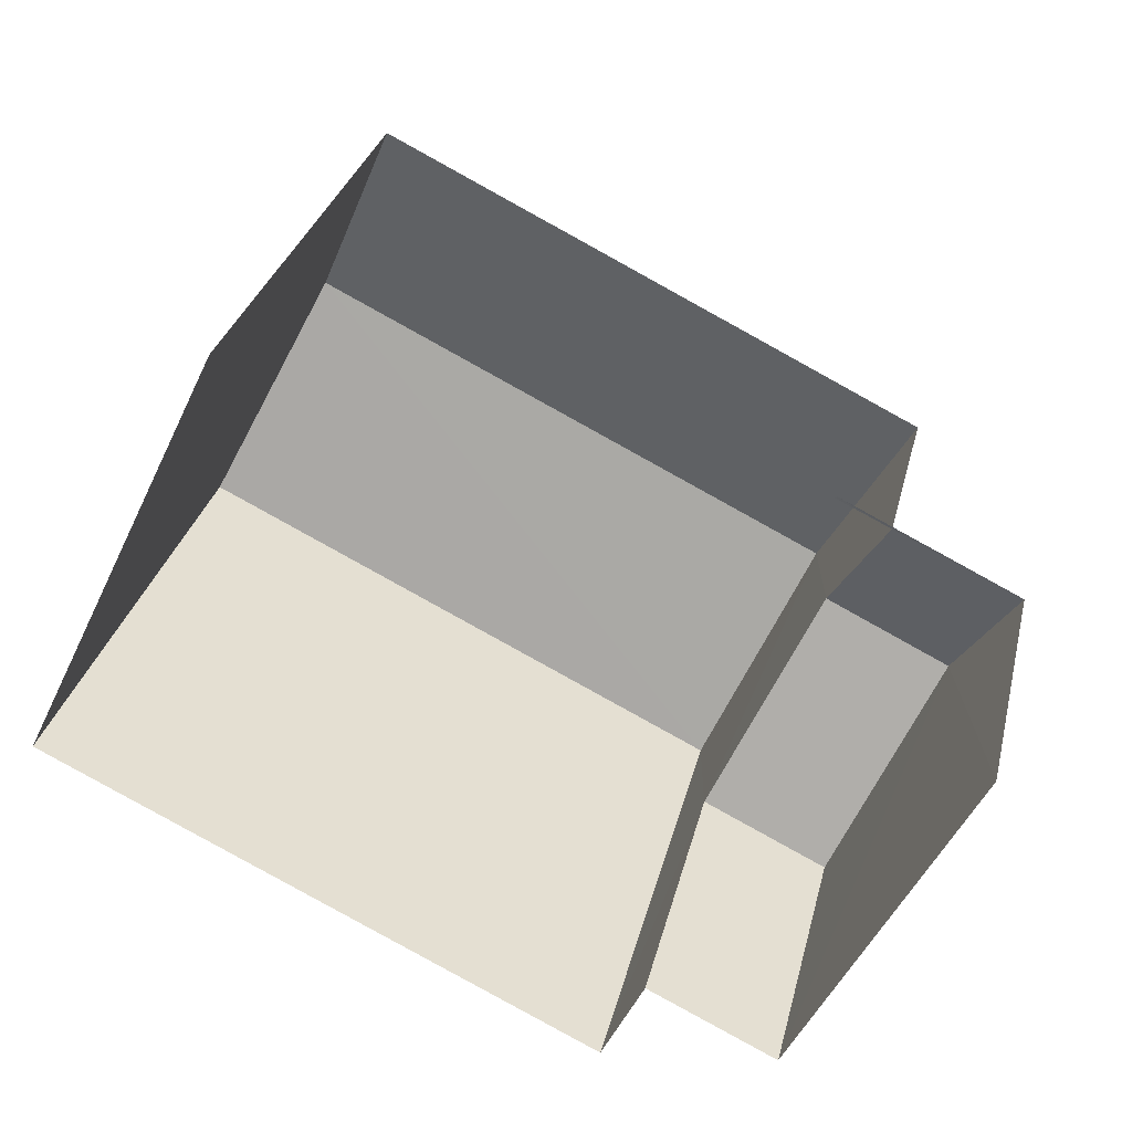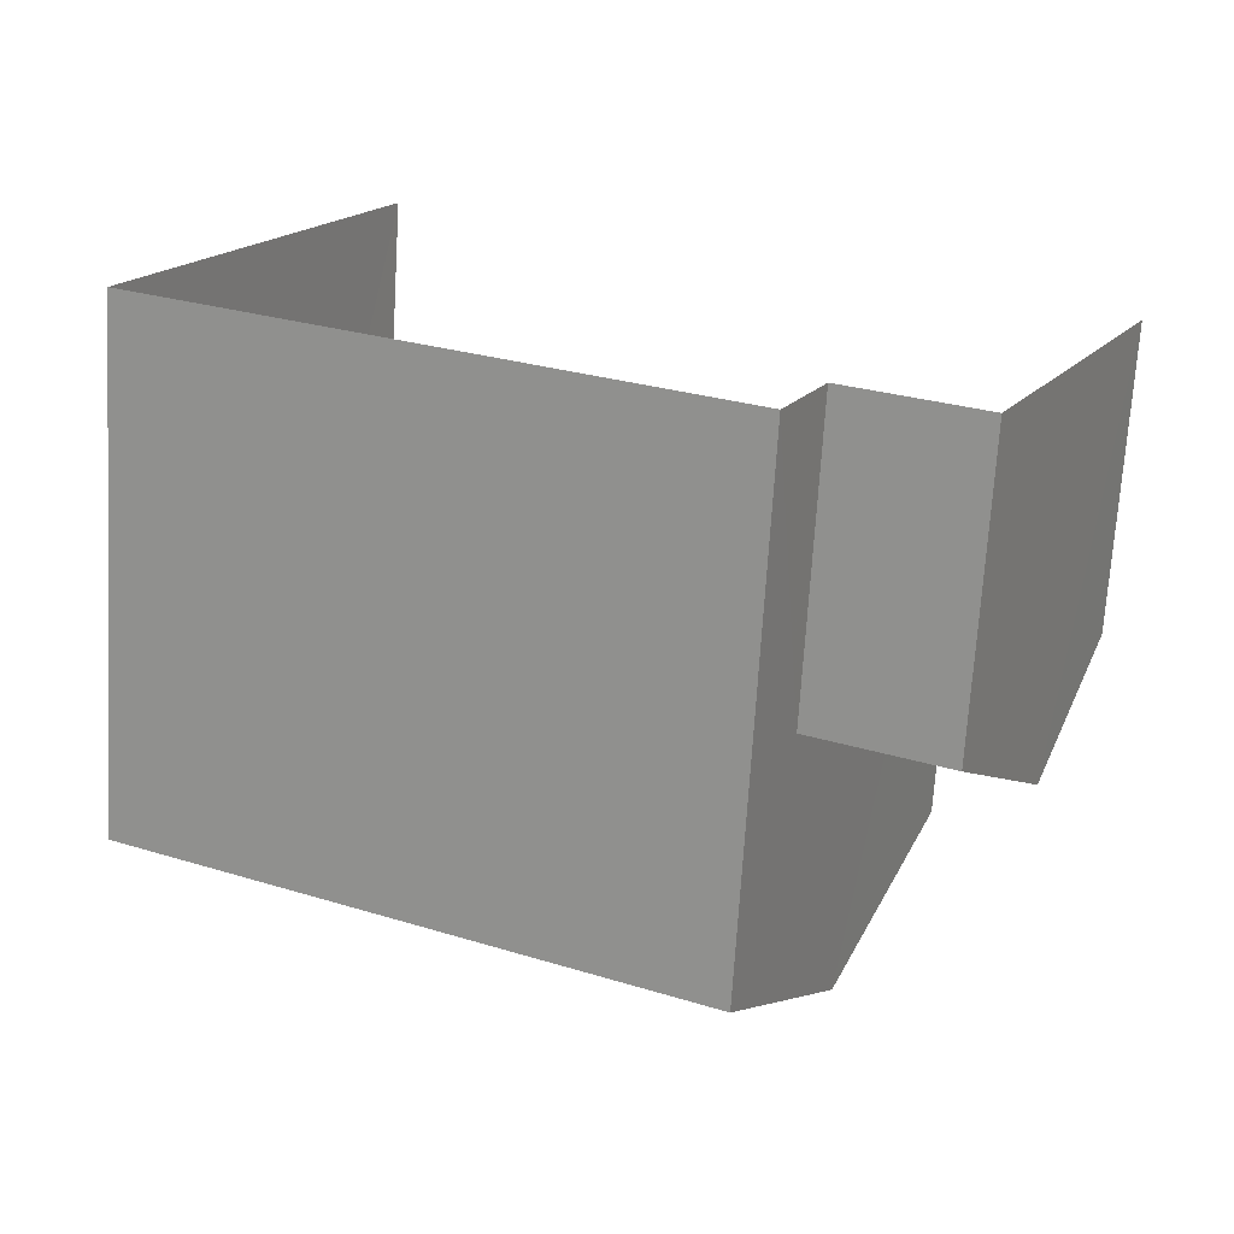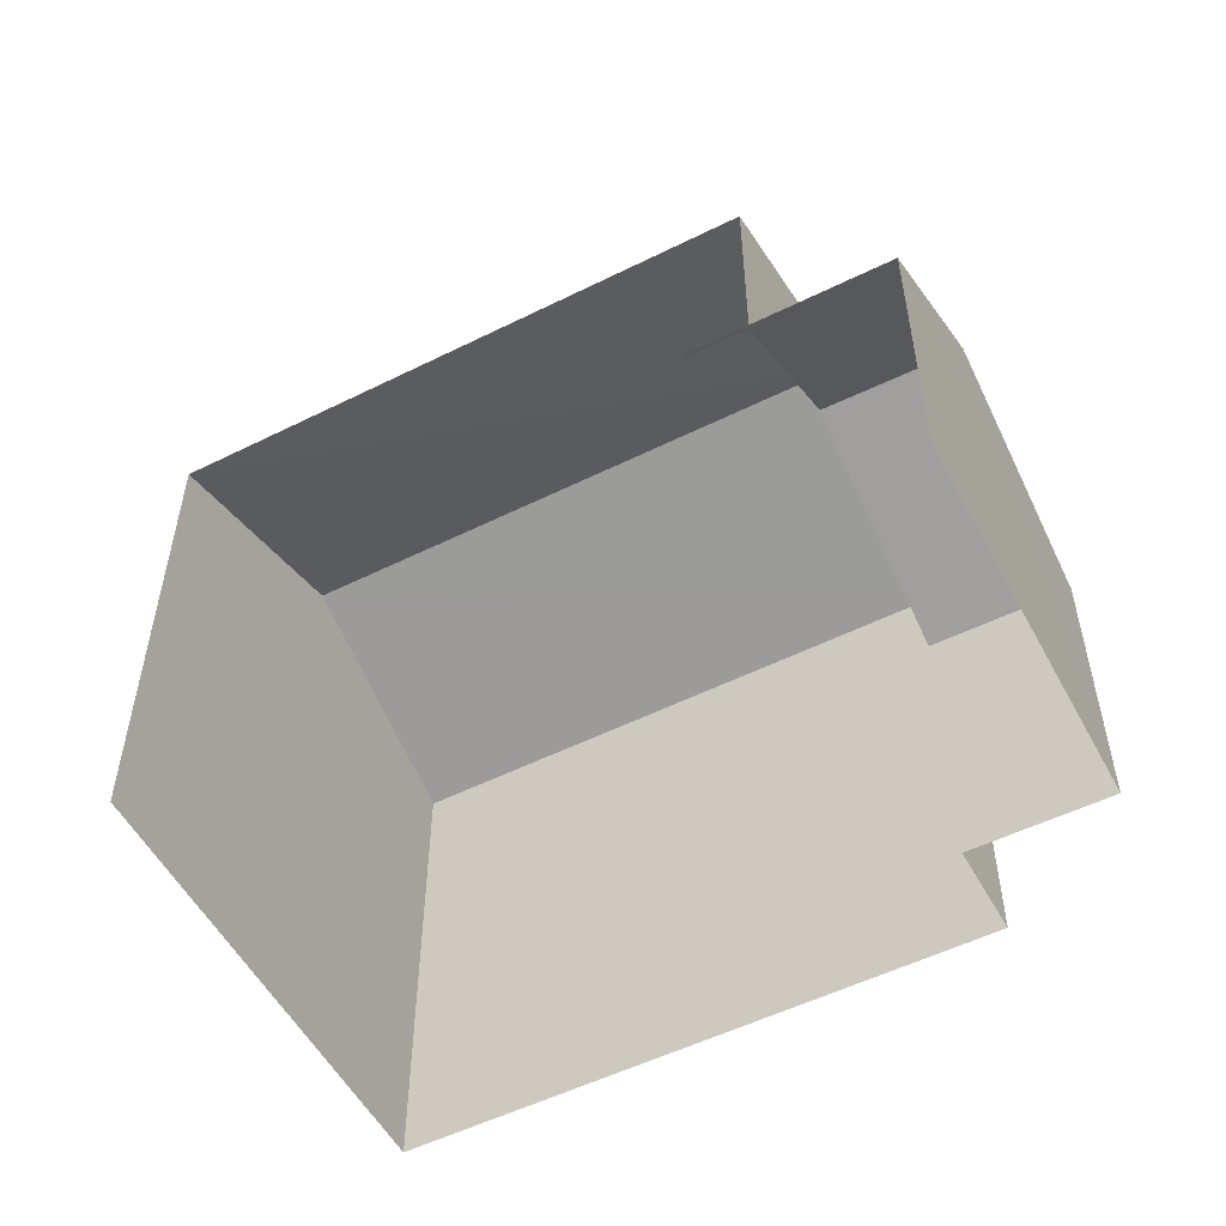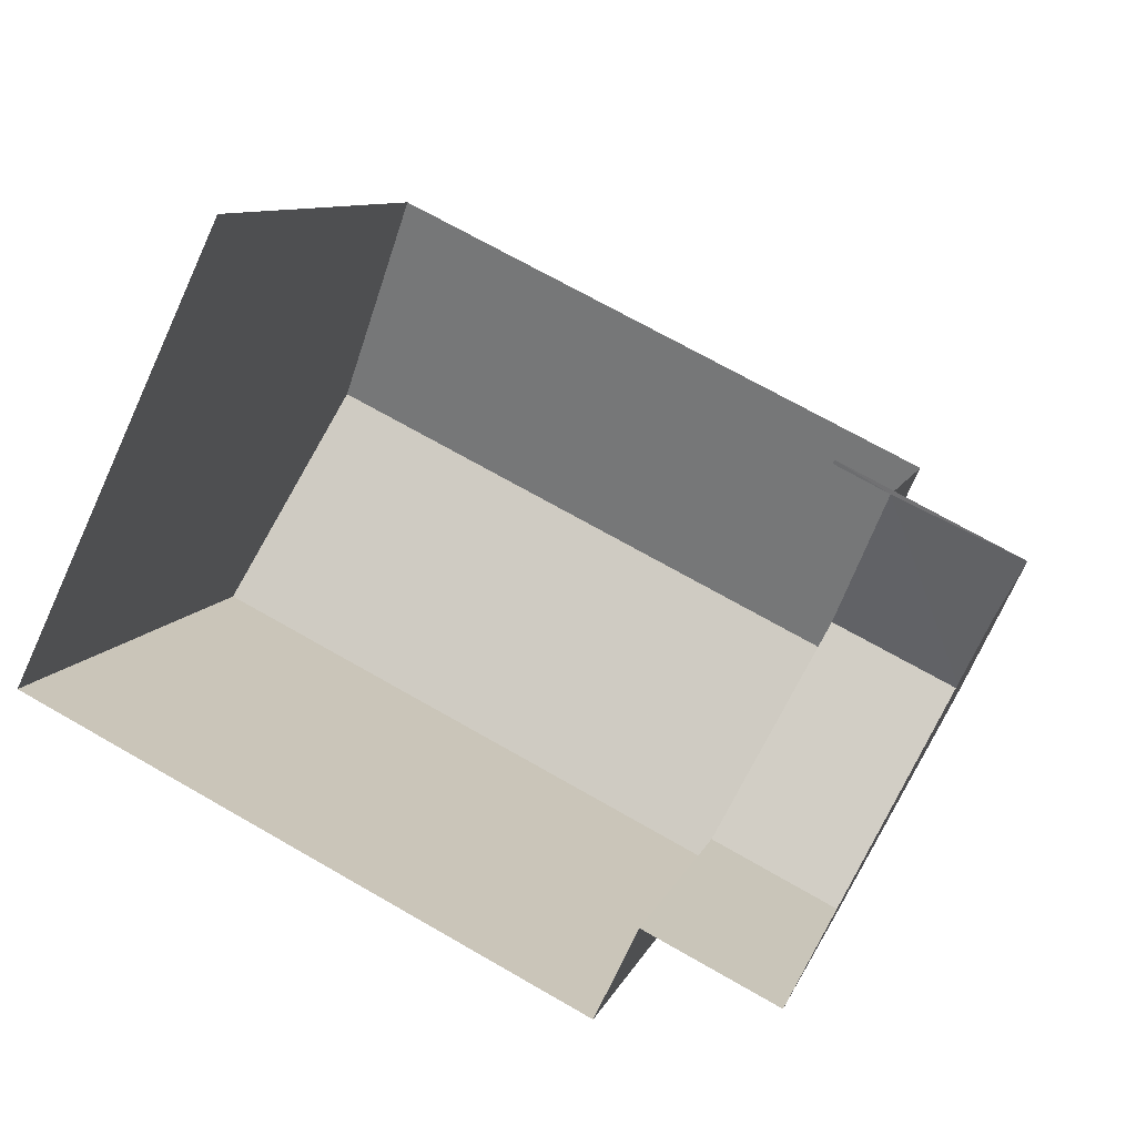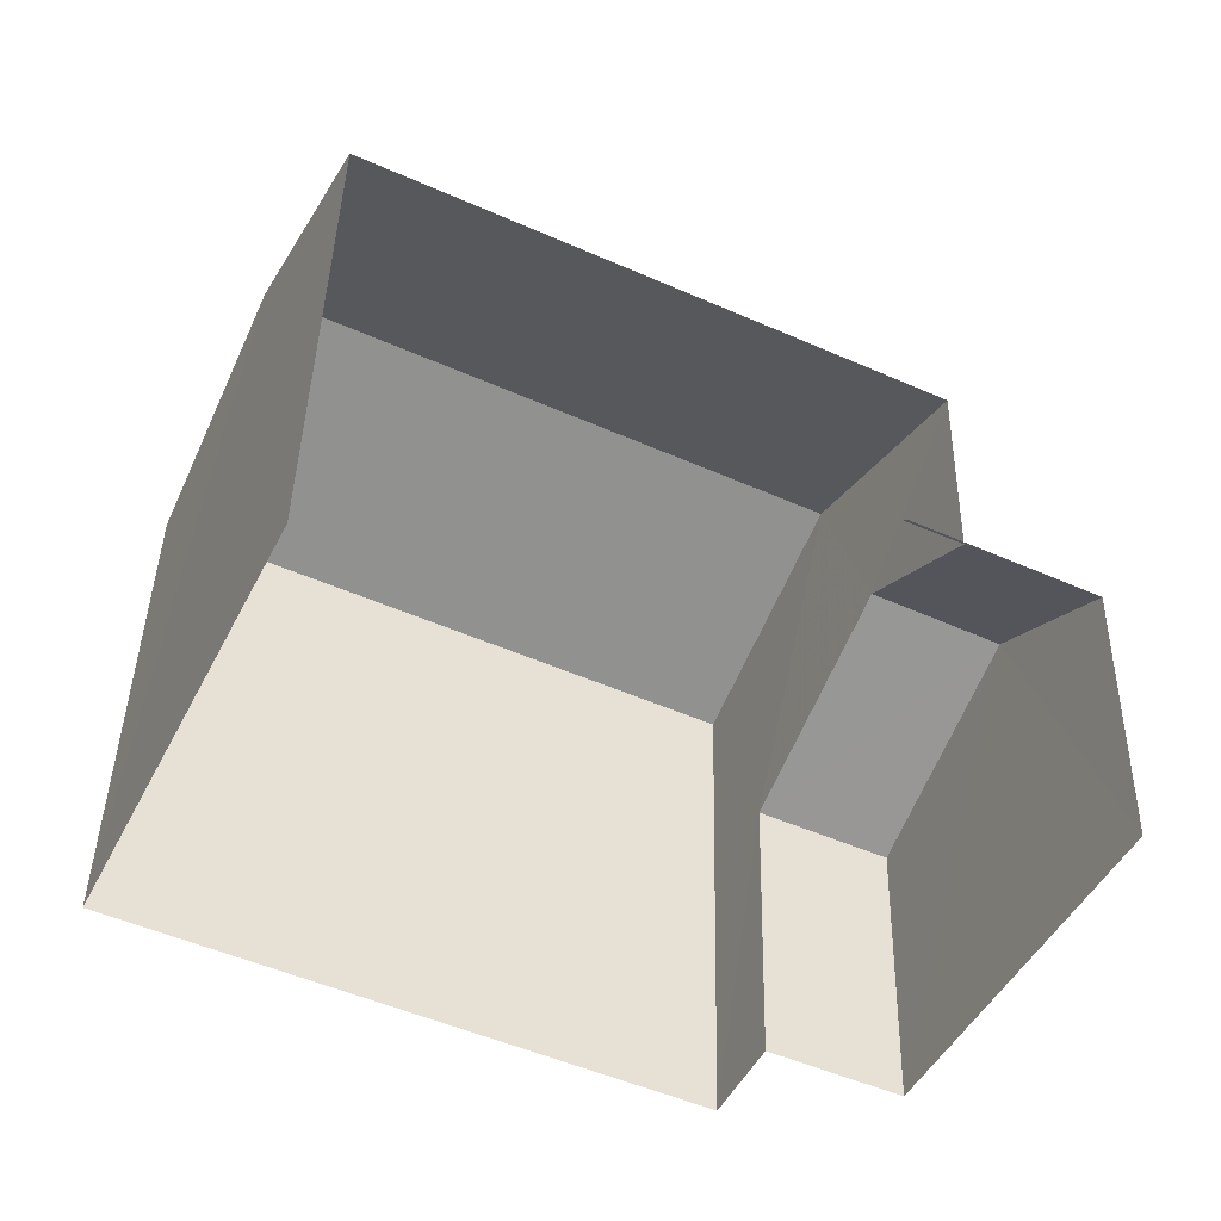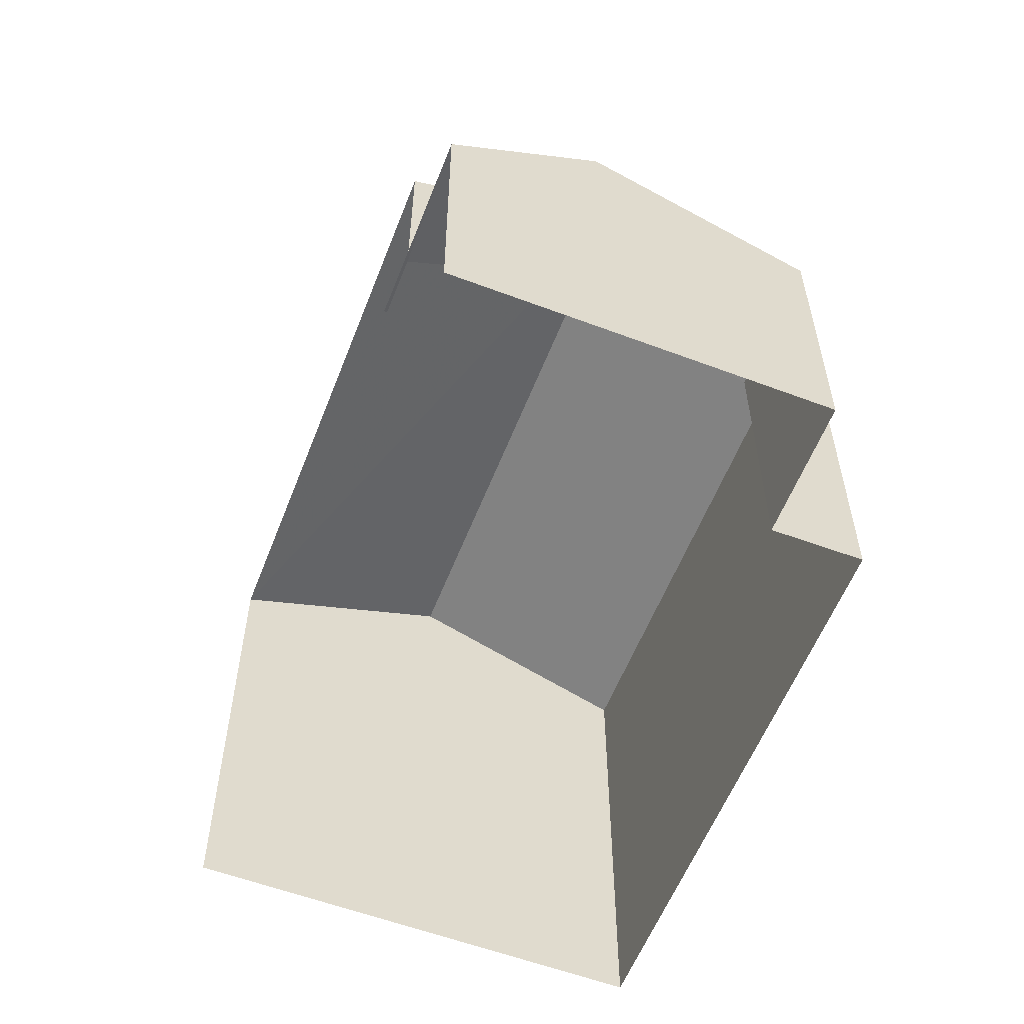
<metadata>
{"format":"obj","ext":"obj","renderer":"f3d","projection":"perspective","resolution":1024,"background":"white","views":[{"elev":31.5,"azim":-166.6,"up":"+Y"},{"elev":-70.5,"azim":176.5,"up":"+Y"},{"elev":-54.1,"azim":-126.4,"up":"+Z"},{"elev":9.4,"azim":-164.5,"up":"+Y"},{"elev":42.2,"azim":-178.7,"up":"+Y"},{"elev":-57.8,"azim":-85.4,"up":"+Z"}]}
</metadata>
<code>
v -2.248e+05 -1.278e+05 14.04
v -2.248e+05 -1.278e+05 14.04
v -2.248e+05 -1.278e+05 14.04
v -2.248e+05 -1.278e+05 14.04
v -2.248e+05 -1.278e+05 14.04
v -2.248e+05 -1.278e+05 14.04
v -2.248e+05 -1.278e+05 14.04
v -2.248e+05 -1.278e+05 14.04
v -2.248e+05 -1.278e+05 18.02
v -2.248e+05 -1.278e+05 17.99
v -2.248e+05 -1.278e+05 18.02
v -2.248e+05 -1.278e+05 17.99
v -2.248e+05 -1.278e+05 19.23
v -2.248e+05 -1.278e+05 19.23
v -2.248e+05 -1.278e+05 20.81
v -2.248e+05 -1.278e+05 20.81
v -2.248e+05 -1.278e+05 21.97
v -2.248e+05 -1.278e+05 21.97
v -2.248e+05 -1.278e+05 20.81
v -2.248e+05 -1.278e+05 20.81
v -2.248e+05 -1.278e+05 17.99
v -2.248e+05 -1.278e+05 17.99
f 1 2 3
f 3 2 4
f 2 5 6
f 7 8 6
f 4 2 8
f 8 2 6
f 12 7 6
f 12 10 7
f 4 9 15
f 15 9 16
f 4 8 9
f 16 9 11
f 10 9 8
f 7 10 8
f 9 10 11
f 10 12 11
f 11 13 14
f 11 12 13
f 15 16 17
f 18 15 17
f 19 20 18
f 17 19 18
f 21 13 22
f 21 14 13
f 20 3 18
f 3 4 18
f 4 15 18
f 20 1 3
f 20 19 1
f 16 11 14
f 2 1 21
f 14 21 17
f 16 14 17
f 21 1 19
f 17 21 19
f 12 6 13
f 6 5 13
f 5 22 13
f 2 22 5
f 2 21 22

</code>
